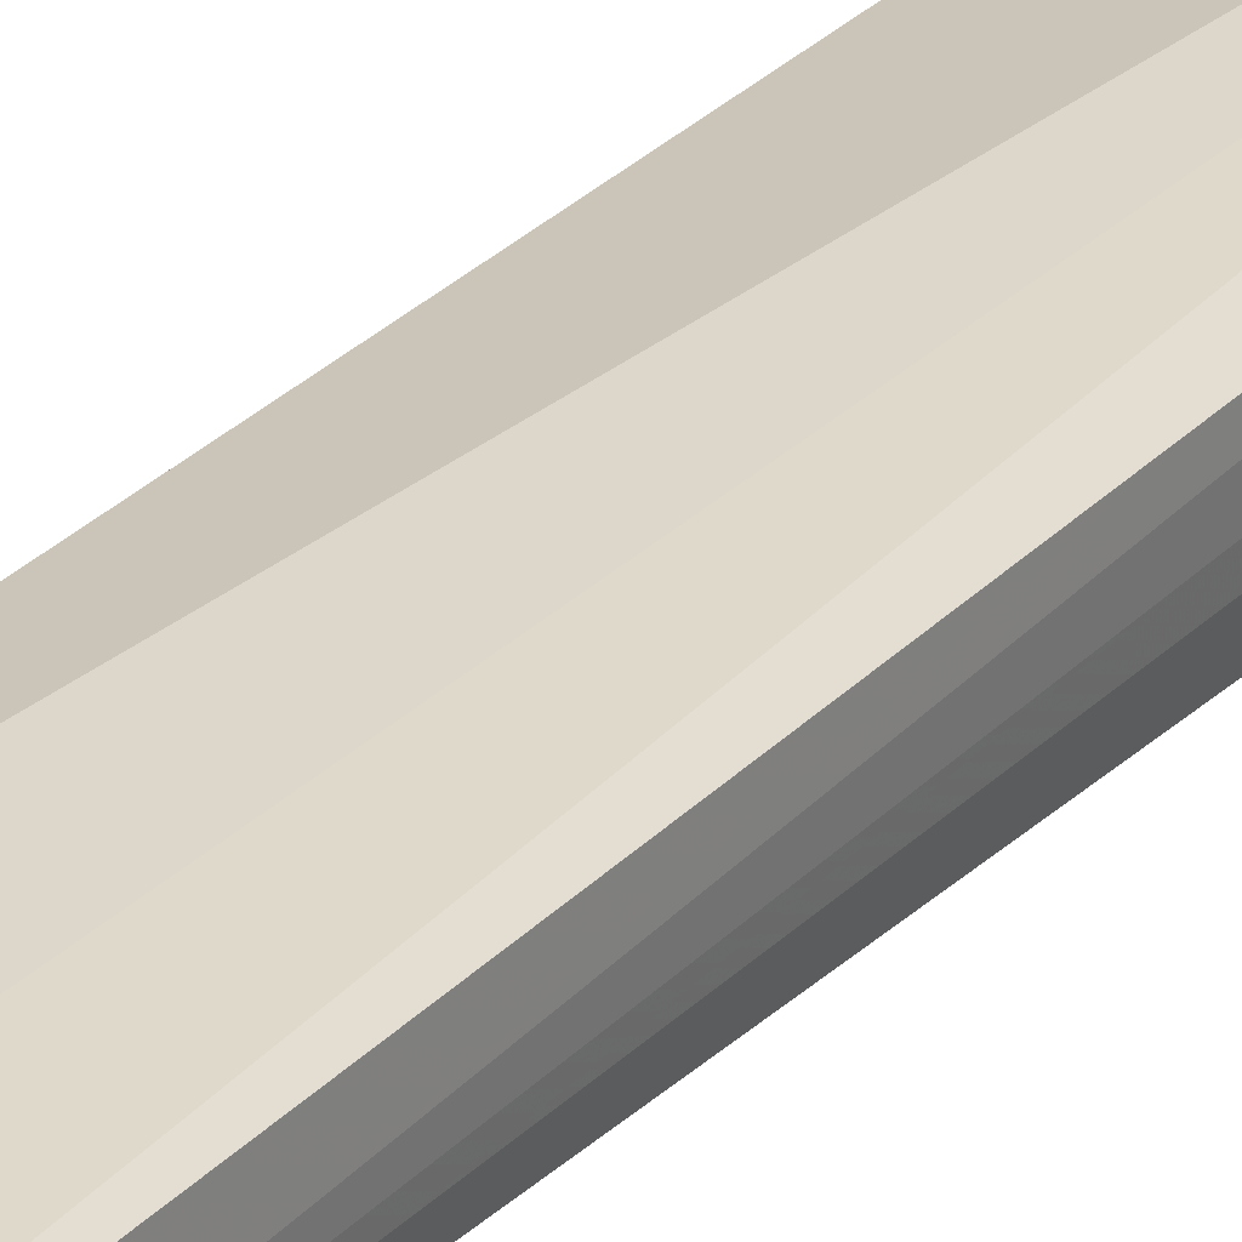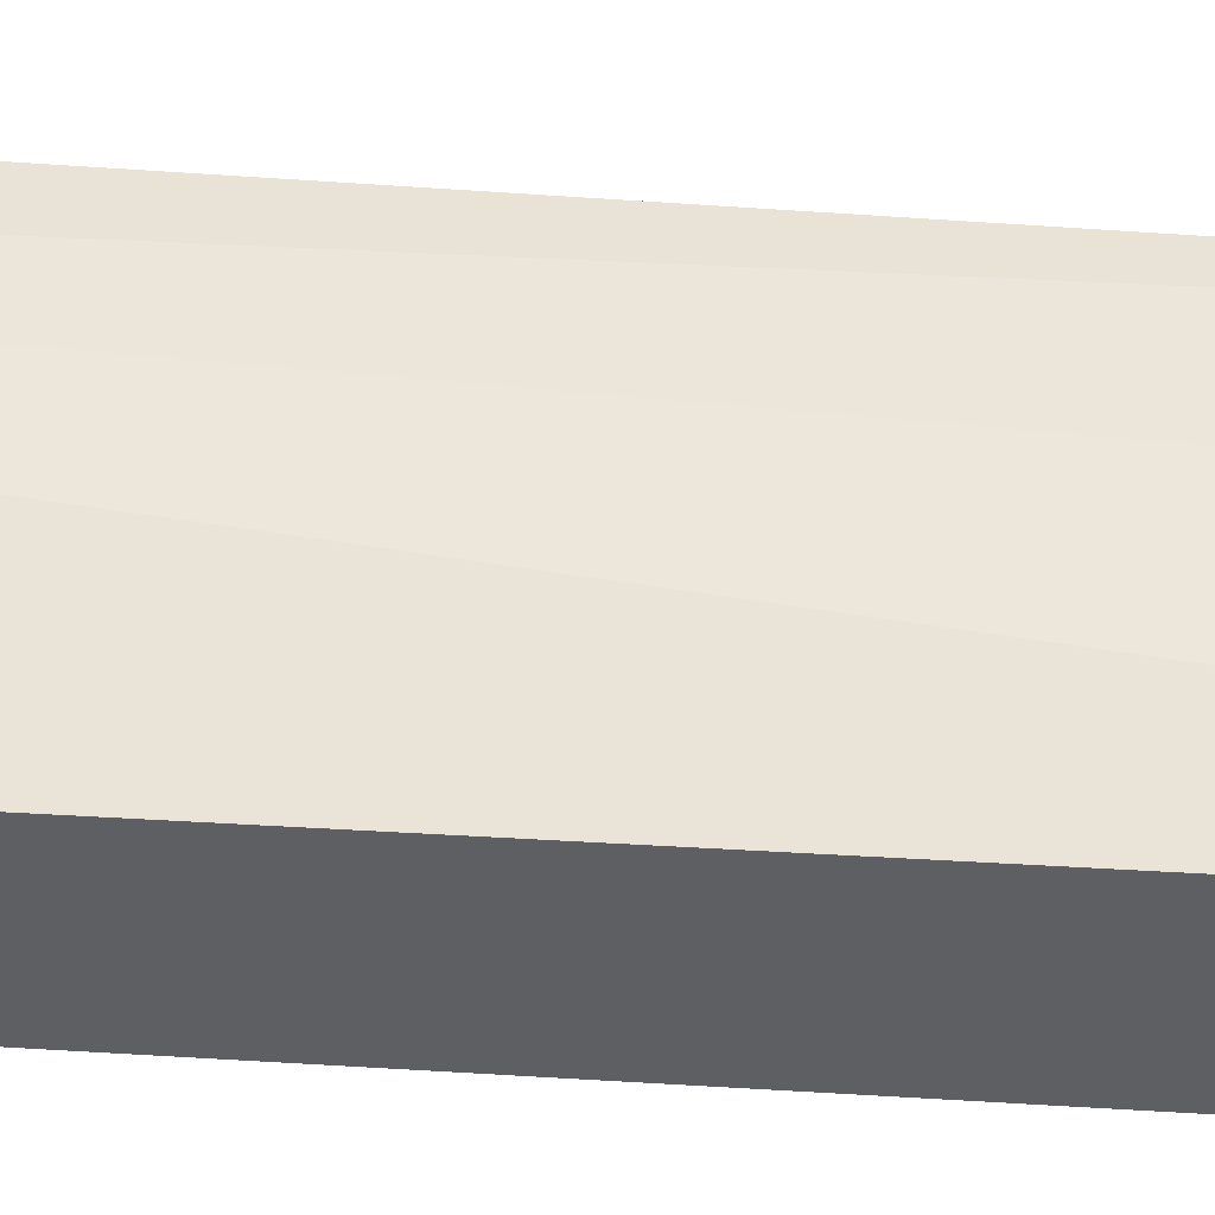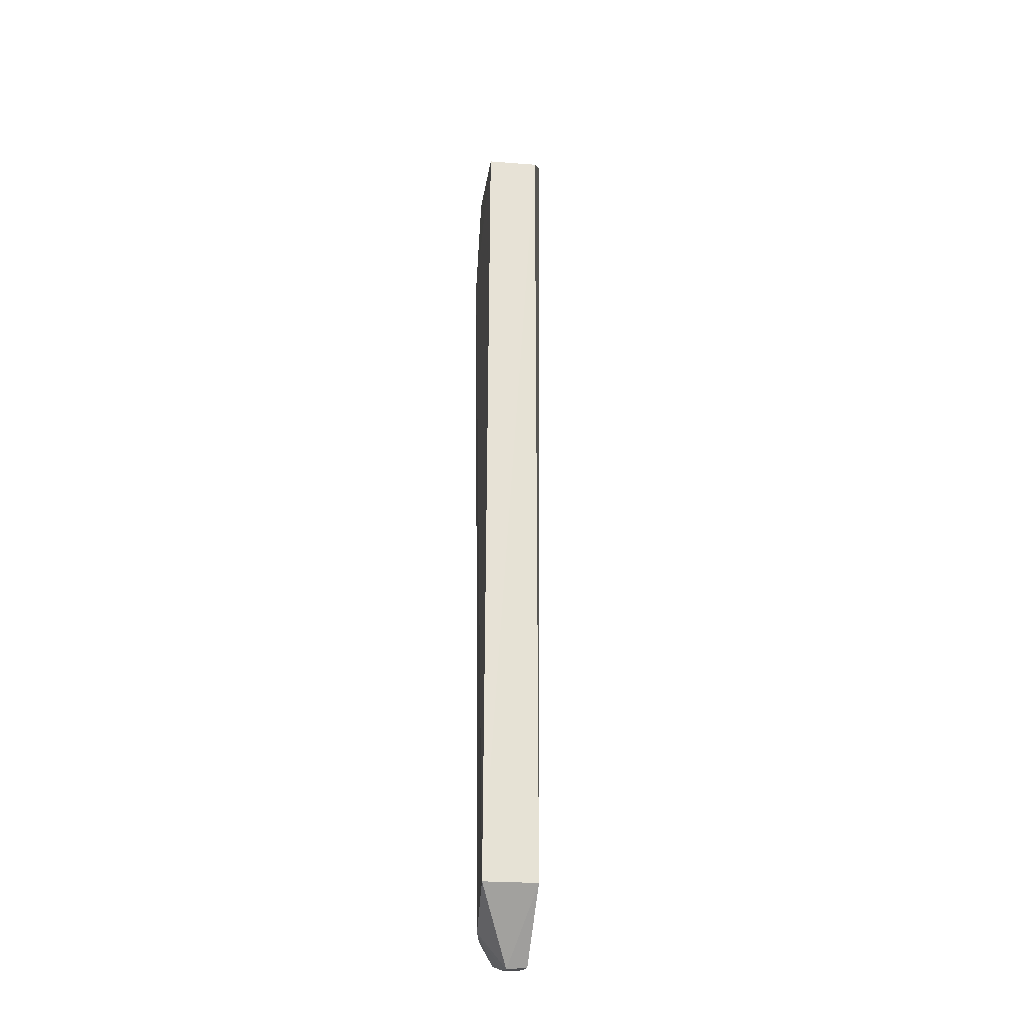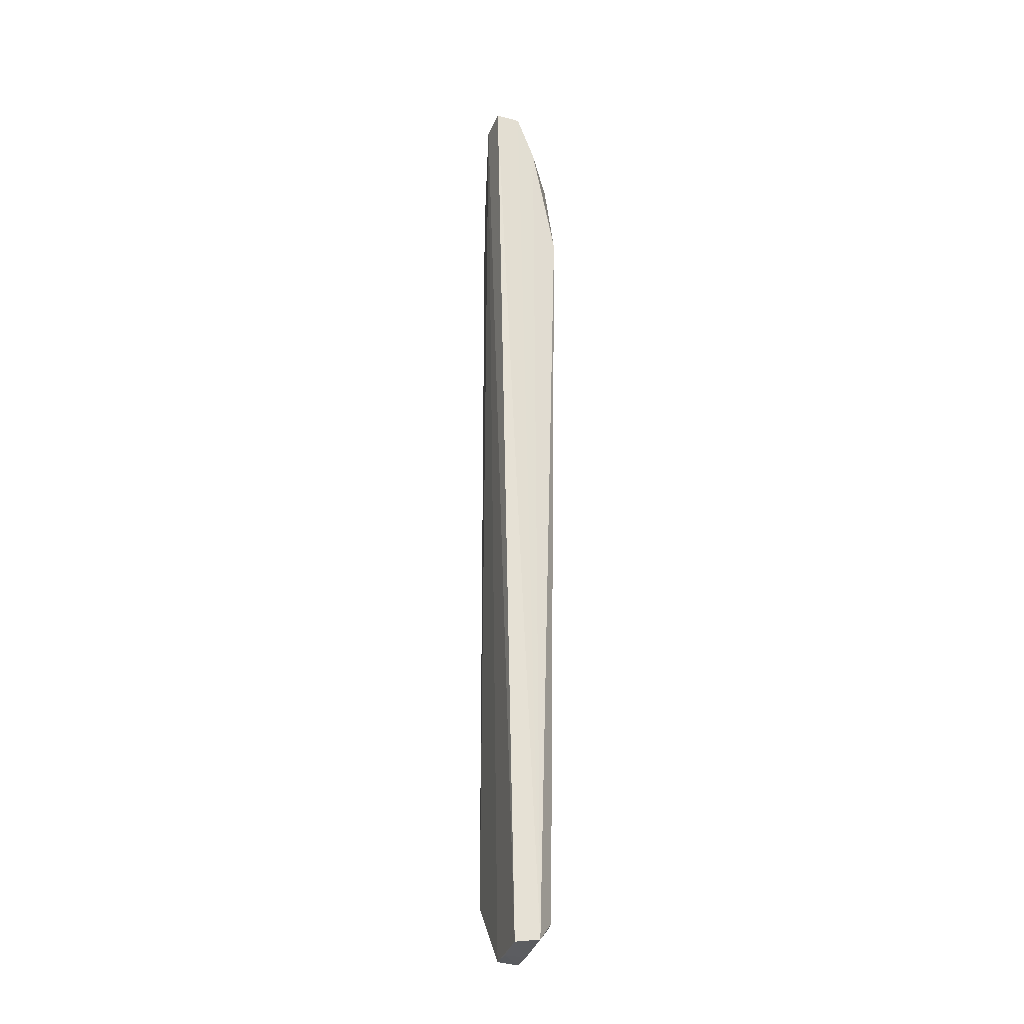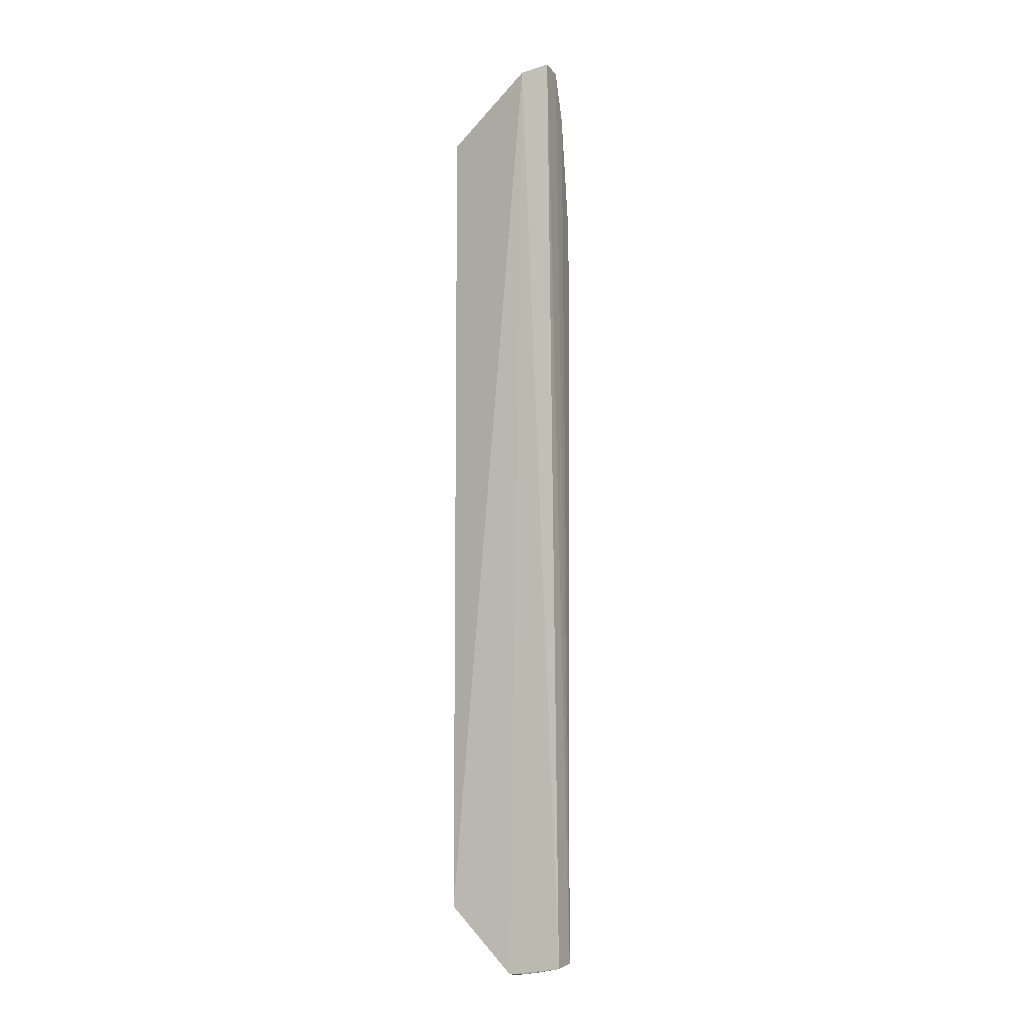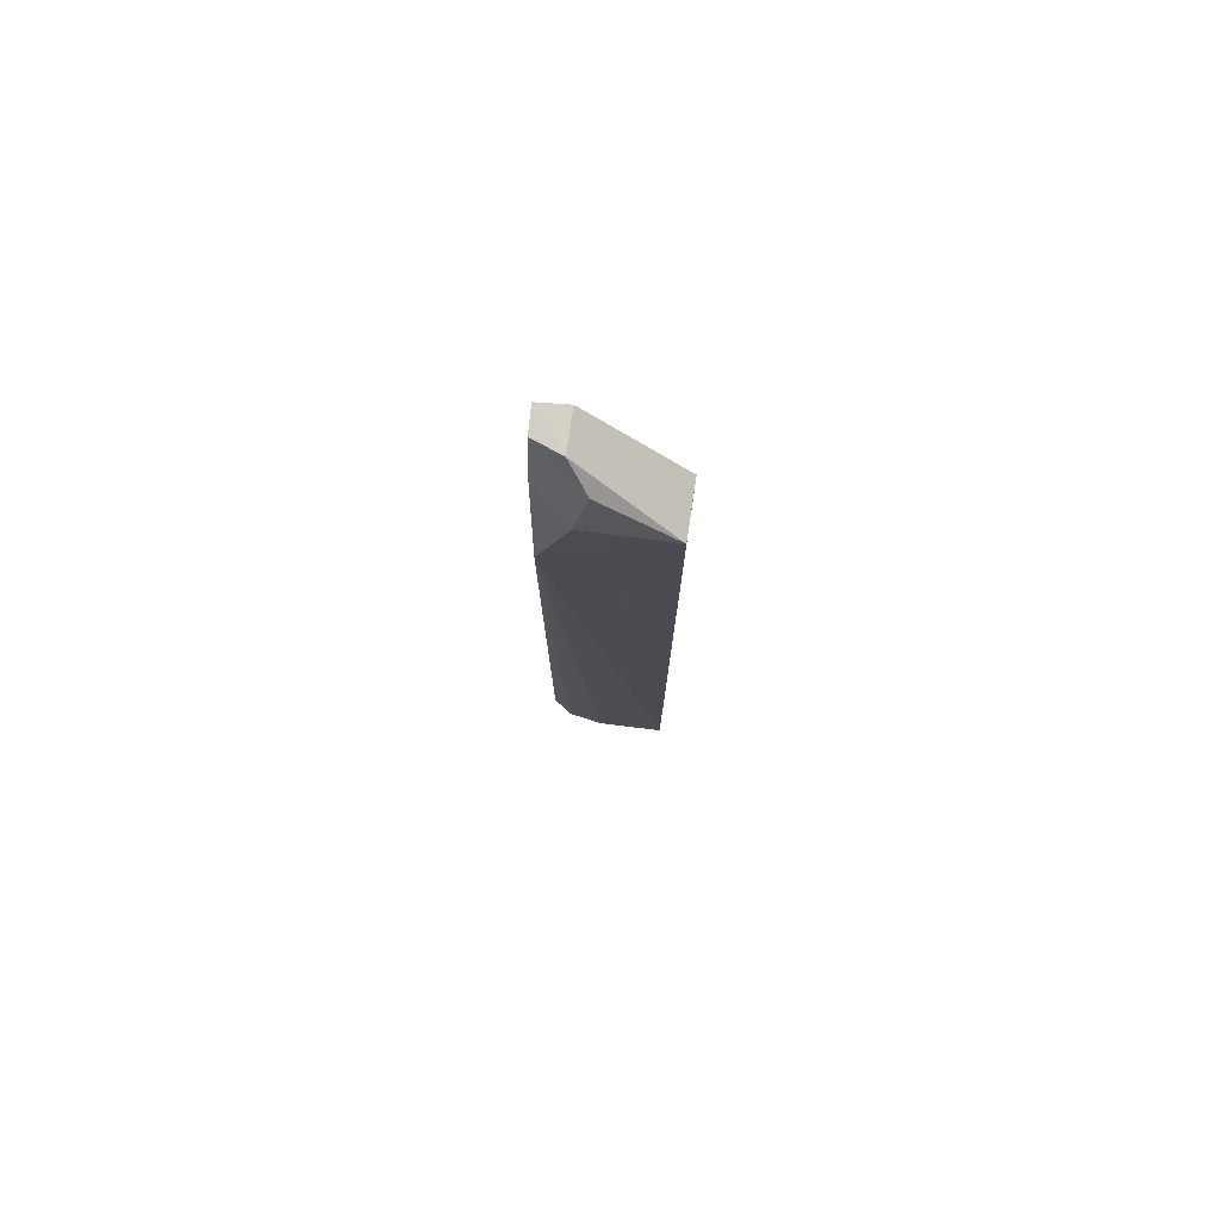
<metadata>
{"format":"obj","ext":"obj","renderer":"f3d","projection":"perspective","resolution":1024,"background":"white","views":[{"elev":29.5,"azim":35.1,"up":"+Z"},{"elev":49.0,"azim":-86.2,"up":"+Z"},{"elev":-25.5,"azim":-97.9,"up":"+Y"},{"elev":-26.6,"azim":75.0,"up":"+Y"},{"elev":-9.0,"azim":26.3,"up":"+Y"},{"elev":77.9,"azim":-171.5,"up":"+Y"}]}
</metadata>
<code>
v 0.1611 0.0602 0.01957
v 0.1613 -0.1828 0.01463
v 0.1594 0.01746 0.002318
v 0.1311 0.04251 0.002935
v 0.1311 -0.1678 0.01569
v 0.149 0.05306 0.005851
v 0.1615 -0.182 0.008445
v 0.1539 0.05873 0.0206
v 0.1608 0.05973 0.01335
v 0.1519 0.0415 0.002723
v 0.1475 -0.1852 0.01005
v 0.1309 -0.1679 0.001904
v 0.1475 -0.1847 0.01519
v 0.1311 0.04266 0.01587
v 0.1539 0.05863 0.01116
v 0.1604 0.04797 0.008678
v 0.1531 -0.1845 0.009666
v 0.1566 -0.177 0.00436
v 0.1531 -0.1842 0.01485
v 0.1592 0.0237 0.003304
v 0.1477 -0.1765 0.002797
f 7 1 2
f 8 2 1
f 9 1 7
f 10 3 4
f 10 4 6
f 12 4 3
f 12 11 5
f 13 8 5
f 13 2 8
f 13 5 11
f 14 5 8
f 14 12 5
f 14 4 12
f 15 6 4
f 15 14 8
f 15 4 14
f 15 9 6
f 15 8 1
f 15 1 9
f 16 9 7
f 16 7 3
f 16 10 6
f 16 6 9
f 17 7 2
f 18 3 7
f 19 13 11
f 19 2 13
f 19 17 2
f 19 11 17
f 20 16 3
f 20 3 10
f 20 10 16
f 21 12 3
f 21 3 18
f 21 11 12
f 21 17 11
f 21 18 7
f 21 7 17

</code>
